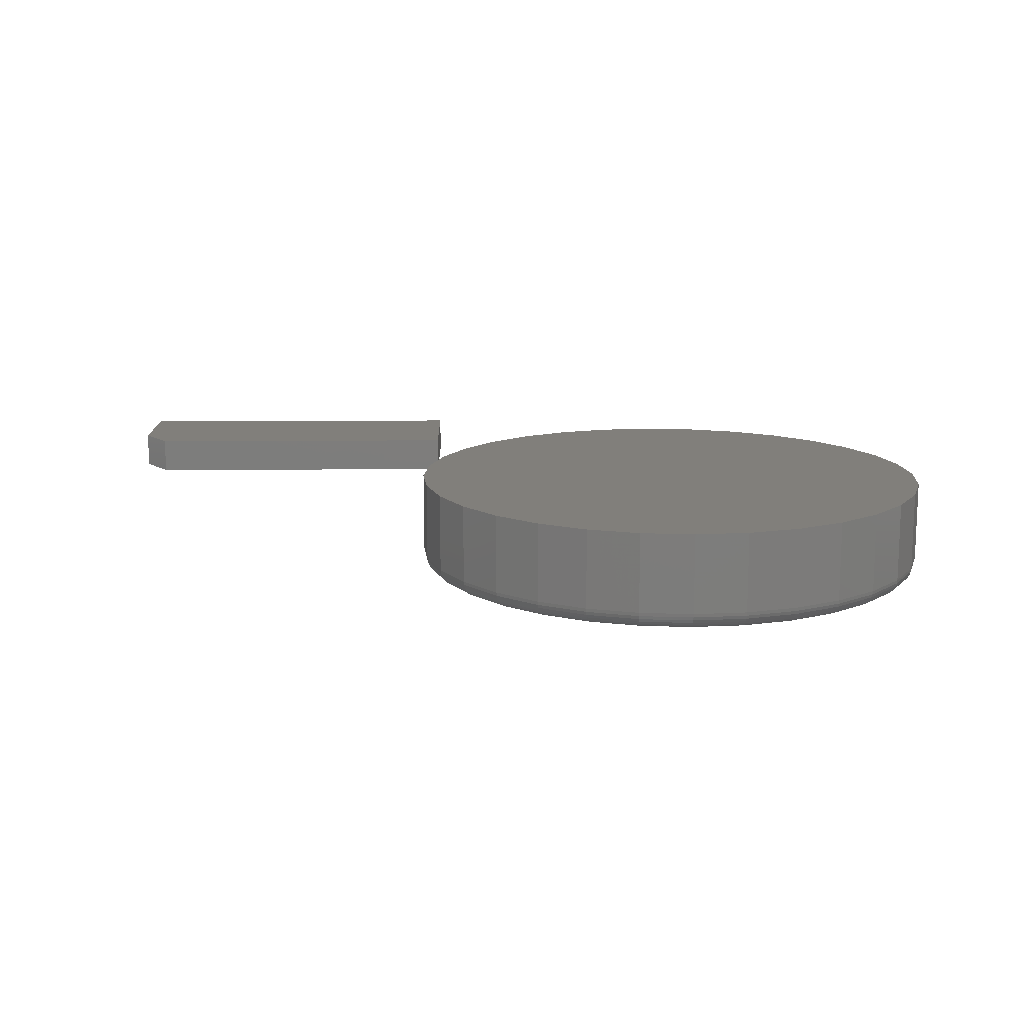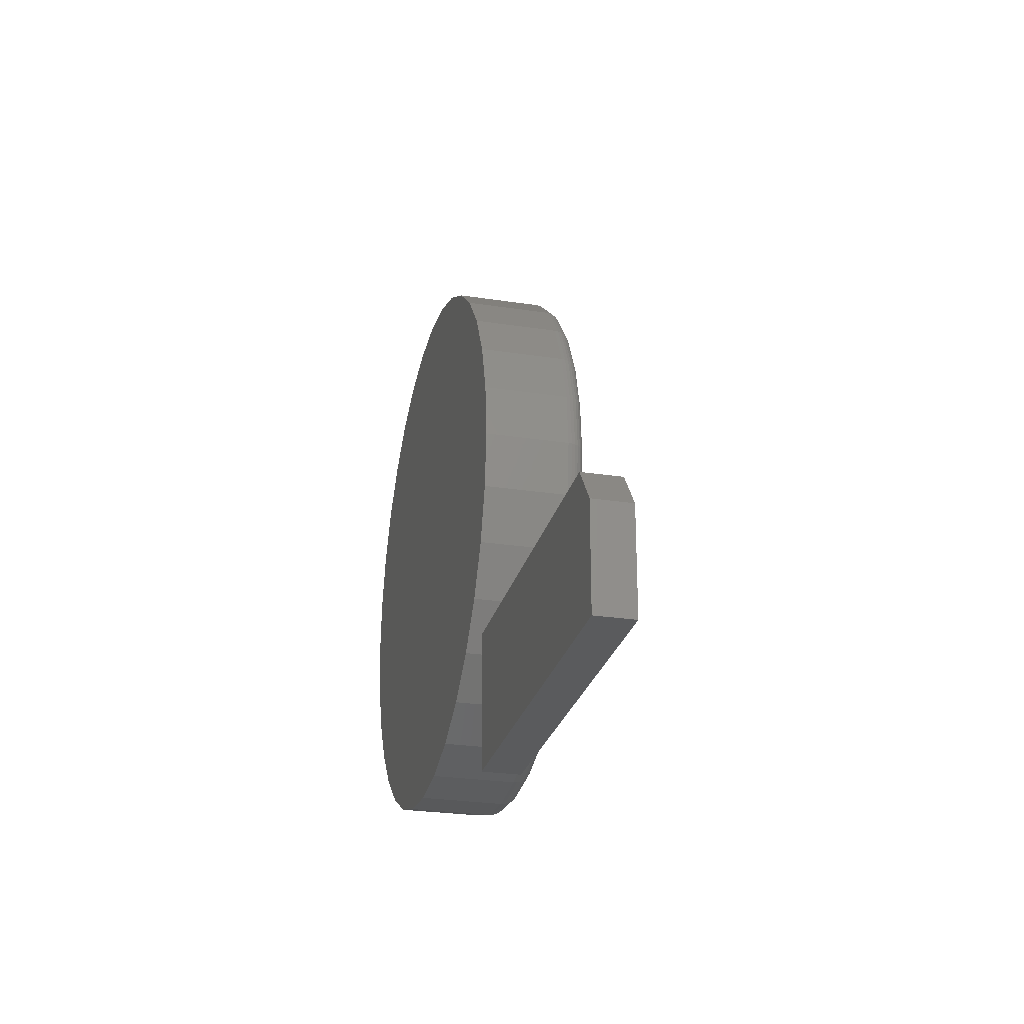
<metadata>
{"format":"stl","ext":"stl","renderer":"f3d","projection":"perspective","resolution":1024,"background":"white","views":[{"elev":13.4,"azim":-0.8,"up":"+Y"},{"elev":-26.1,"azim":-103.8,"up":"+Z"}]}
</metadata>
<code>
# stl→obj: 330 verts, 652 faces
v -0.1562 -0.03125 -0.2969
v 0.1562 -0.03125 -0.2969
v -0.1562 -0.03125 -0.213
v 0.1562 -0.03125 -0.1817
v -0.1328 -0.03125 -0.1817
v -0.1328 7.692e-18 -0.1817
v 0.1562 2.374e-17 -0.1817
v -0.1562 4.656e-18 -0.213
v 0.1562 1.735e-17 -0.2969
v -0.1562 0 -0.2969
v 0.3411 -0.08594 0.2112
v 0.4278 -0.08594 0.2112
v 0.3845 -0.08594 0.2155
v 0.2995 -0.08594 0.1986
v 0.4694 -0.08594 0.1986
v 0.4694 -0.08594 -0.2117
v 0.3411 -0.08594 -0.2244
v 0.4278 -0.08594 -0.2244
v 0.3845 -0.08594 -0.2286
v 0.5078 -0.08594 0.178
v 0.2611 -0.08594 0.178
v 0.5415 -0.08594 0.1504
v 0.2275 -0.08594 0.1504
v 0.5691 -0.08594 0.1168
v 0.1998 -0.08594 0.1168
v 0.5896 -0.08594 0.07839
v 0.1793 -0.08594 0.07839
v 0.6022 -0.08594 0.03674
v 0.1667 -0.08594 0.03674
v 0.6065 -0.08594 -0.006579
v 0.1624 -0.08594 -0.006579
v 0.6022 -0.08594 -0.0499
v 0.1667 -0.08594 -0.0499
v 0.5896 -0.08594 -0.09155
v 0.1793 -0.08594 -0.09155
v 0.5691 -0.08594 -0.1299
v 0.1998 -0.08594 -0.1299
v 0.5415 -0.08594 -0.1636
v 0.2275 -0.08594 -0.1636
v 0.5078 -0.08594 -0.1912
v 0.2611 -0.08594 -0.1912
v 0.2995 -0.08594 -0.2117
v 0.6221 1.582e-16 -0.006579
v 0.6221 -0.07031 -0.006579
v 0.6176 1.551e-16 -0.05294
v 0.6176 -0.07031 -0.05294
v 0.604 1.512e-16 -0.09753
v 0.604 -0.07031 -0.09753
v 0.5821 1.464e-16 -0.1386
v 0.5821 -0.07031 -0.1386
v 0.5525 1.412e-16 -0.1746
v 0.5525 -0.07031 -0.1746
v 0.5165 1.355e-16 -0.2042
v 0.5165 -0.07031 -0.2042
v 0.4754 1.297e-16 -0.2262
v 0.4754 -0.07031 -0.2262
v 0.4308 1.24e-16 -0.2397
v 0.4308 -0.07031 -0.2397
v 0.3845 1.186e-16 -0.2442
v 0.3845 -0.07031 -0.2442
v 0.3381 1.138e-16 -0.2397
v 0.3381 -0.07031 -0.2397
v 0.2935 1.096e-16 -0.2262
v 0.2935 -0.07031 -0.2262
v 0.2524 1.062e-16 -0.2042
v 0.2524 -0.07031 -0.2042
v 0.2164 1.039e-16 -0.1746
v 0.2164 -0.07031 -0.1746
v 0.1868 1.026e-16 -0.1386
v 0.1868 -0.07031 -0.1386
v 0.1649 1.024e-16 -0.09753
v 0.1649 -0.07031 -0.09753
v 0.1514 1.034e-16 -0.05294
v 0.1514 -0.07031 -0.05294
v 0.1468 1.055e-16 -0.006579
v 0.1468 -0.07031 -0.006579
v 0.1514 1.085e-16 0.03979
v 0.1514 -0.07031 0.03979
v 0.1649 1.125e-16 0.08437
v 0.1649 -0.07031 0.08437
v 0.1868 1.172e-16 0.1255
v 0.1868 -0.07031 0.1255
v 0.2164 1.225e-16 0.1615
v 0.2164 -0.07031 0.1615
v 0.2524 1.281e-16 0.191
v 0.2524 -0.07031 0.191
v 0.2935 1.339e-16 0.213
v 0.2935 -0.07031 0.213
v 0.3381 1.396e-16 0.2265
v 0.3381 -0.07031 0.2265
v 0.3845 1.45e-16 0.2311
v 0.3845 -0.07031 0.2311
v 0.4308 1.499e-16 0.2265
v 0.4308 -0.07031 0.2265
v 0.4754 1.541e-16 0.213
v 0.4754 -0.07031 0.213
v 0.5165 1.575e-16 0.191
v 0.5165 -0.07031 0.191
v 0.5525 1.598e-16 0.1615
v 0.5525 -0.07031 0.1615
v 0.5821 1.611e-16 0.1255
v 0.5821 -0.07031 0.1255
v 0.604 1.613e-16 0.08437
v 0.604 -0.07031 0.08437
v 0.6176 1.603e-16 0.03979
v 0.6176 -0.07031 0.03979
v 0.6095 -0.08564 -0.006579
v 0.6052 -0.08564 -0.05049
v 0.6125 -0.08475 -0.006579
v 0.6081 -0.08475 -0.05106
v 0.6152 -0.0833 -0.006579
v 0.6107 -0.0833 -0.05159
v 0.6175 -0.08136 -0.006579
v 0.6131 -0.08136 -0.05205
v 0.6195 -0.07899 -0.006579
v 0.615 -0.07899 -0.05243
v 0.6209 -0.07629 -0.006579
v 0.6164 -0.07629 -0.05271
v 0.6218 -0.07336 -0.006579
v 0.6173 -0.07336 -0.05289
v 0.1637 -0.08564 -0.05049
v 0.1594 -0.08564 -0.006579
v 0.1608 -0.08475 -0.05106
v 0.1564 -0.08475 -0.006579
v 0.1582 -0.0833 -0.05159
v 0.1537 -0.0833 -0.006579
v 0.1558 -0.08136 -0.05205
v 0.1514 -0.08136 -0.006579
v 0.1539 -0.07899 -0.05243
v 0.1494 -0.07899 -0.006579
v 0.1525 -0.07629 -0.05271
v 0.148 -0.07629 -0.006579
v 0.1517 -0.07336 -0.05289
v 0.1471 -0.07336 -0.006579
v 0.1765 -0.08564 -0.09272
v 0.1738 -0.08475 -0.09384
v 0.1713 -0.0833 -0.09487
v 0.1691 -0.08136 -0.09578
v 0.1673 -0.07899 -0.09652
v 0.166 -0.07629 -0.09707
v 0.1652 -0.07336 -0.09741
v 0.1973 -0.08564 -0.1316
v 0.1949 -0.08475 -0.1333
v 0.1926 -0.0833 -0.1348
v 0.1907 -0.08136 -0.1361
v 0.189 -0.07899 -0.1372
v 0.1878 -0.07629 -0.138
v 0.1871 -0.07336 -0.1385
v 0.2253 -0.08564 -0.1657
v 0.2232 -0.08475 -0.1678
v 0.2213 -0.0833 -0.1697
v 0.2196 -0.08136 -0.1714
v 0.2183 -0.07899 -0.1728
v 0.2172 -0.07629 -0.1738
v 0.2166 -0.07336 -0.1744
v 0.2594 -0.08564 -0.1937
v 0.2578 -0.08475 -0.1962
v 0.2563 -0.0833 -0.1984
v 0.255 -0.08136 -0.2004
v 0.2539 -0.07899 -0.202
v 0.2531 -0.07629 -0.2032
v 0.2526 -0.07336 -0.2039
v 0.2983 -0.08564 -0.2145
v 0.2972 -0.08475 -0.2172
v 0.2962 -0.0833 -0.2197
v 0.2953 -0.08136 -0.2219
v 0.2945 -0.07899 -0.2237
v 0.294 -0.07629 -0.2251
v 0.2936 -0.07336 -0.2259
v 0.3405 -0.08564 -0.2273
v 0.34 -0.08475 -0.2302
v 0.3394 -0.0833 -0.2329
v 0.339 -0.08136 -0.2352
v 0.3386 -0.07899 -0.2371
v 0.3383 -0.07629 -0.2385
v 0.3381 -0.07336 -0.2394
v 0.3845 -0.08564 -0.2317
v 0.3845 -0.08475 -0.2346
v 0.3845 -0.0833 -0.2373
v 0.3845 -0.08136 -0.2397
v 0.3845 -0.07899 -0.2416
v 0.3845 -0.07629 -0.2431
v 0.3845 -0.07336 -0.2439
v 0.4284 -0.08564 -0.2273
v 0.4289 -0.08475 -0.2302
v 0.4295 -0.0833 -0.2329
v 0.4299 -0.08136 -0.2352
v 0.4303 -0.07899 -0.2371
v 0.4306 -0.07629 -0.2385
v 0.4308 -0.07336 -0.2394
v 0.4706 -0.08564 -0.2145
v 0.4717 -0.08475 -0.2172
v 0.4728 -0.0833 -0.2197
v 0.4737 -0.08136 -0.2219
v 0.4744 -0.07899 -0.2237
v 0.475 -0.07629 -0.2251
v 0.4753 -0.07336 -0.2259
v 0.5095 -0.08564 -0.1937
v 0.5111 -0.08475 -0.1962
v 0.5126 -0.0833 -0.1984
v 0.514 -0.08136 -0.2004
v 0.515 -0.07899 -0.202
v 0.5158 -0.07629 -0.2032
v 0.5163 -0.07336 -0.2039
v 0.5436 -0.08564 -0.1657
v 0.5457 -0.08475 -0.1678
v 0.5476 -0.0833 -0.1697
v 0.5493 -0.08136 -0.1714
v 0.5506 -0.07899 -0.1728
v 0.5517 -0.07629 -0.1738
v 0.5523 -0.07336 -0.1744
v 0.5716 -0.08564 -0.1316
v 0.574 -0.08475 -0.1333
v 0.5763 -0.0833 -0.1348
v 0.5783 -0.08136 -0.1361
v 0.5799 -0.07899 -0.1372
v 0.5811 -0.07629 -0.138
v 0.5818 -0.07336 -0.1385
v 0.5924 -0.08564 -0.09272
v 0.5951 -0.08475 -0.09384
v 0.5976 -0.0833 -0.09487
v 0.5998 -0.08136 -0.09578
v 0.6016 -0.07899 -0.09652
v 0.6029 -0.07629 -0.09707
v 0.6038 -0.07336 -0.09741
v 0.1637 -0.08564 0.03733
v 0.1608 -0.08475 0.03791
v 0.1582 -0.0833 0.03843
v 0.1558 -0.08136 0.03889
v 0.1539 -0.07899 0.03927
v 0.1525 -0.07629 0.03956
v 0.1517 -0.07336 0.03973
v 0.6052 -0.08564 0.03733
v 0.6081 -0.08475 0.03791
v 0.6107 -0.0833 0.03843
v 0.6131 -0.08136 0.03889
v 0.615 -0.07899 0.03927
v 0.6164 -0.07629 0.03956
v 0.6173 -0.07336 0.03973
v 0.5924 -0.08564 0.07956
v 0.5951 -0.08475 0.08068
v 0.5976 -0.0833 0.08171
v 0.5998 -0.08136 0.08262
v 0.6016 -0.07899 0.08336
v 0.6029 -0.07629 0.08392
v 0.6038 -0.07336 0.08426
v 0.5716 -0.08564 0.1185
v 0.574 -0.08475 0.1201
v 0.5763 -0.0833 0.1216
v 0.5783 -0.08136 0.1229
v 0.5799 -0.07899 0.124
v 0.5811 -0.07629 0.1248
v 0.5818 -0.07336 0.1253
v 0.5436 -0.08564 0.1526
v 0.5457 -0.08475 0.1547
v 0.5476 -0.0833 0.1566
v 0.5493 -0.08136 0.1582
v 0.5506 -0.07899 0.1596
v 0.5517 -0.07629 0.1606
v 0.5523 -0.07336 0.1613
v 0.5095 -0.08564 0.1806
v 0.5111 -0.08475 0.183
v 0.5126 -0.0833 0.1853
v 0.514 -0.08136 0.1872
v 0.515 -0.07899 0.1888
v 0.5158 -0.07629 0.19
v 0.5163 -0.07336 0.1908
v 0.4706 -0.08564 0.2014
v 0.4717 -0.08475 0.2041
v 0.4728 -0.0833 0.2066
v 0.4737 -0.08136 0.2088
v 0.4744 -0.07899 0.2106
v 0.475 -0.07629 0.2119
v 0.4753 -0.07336 0.2127
v 0.4284 -0.08564 0.2142
v 0.4289 -0.08475 0.2171
v 0.4295 -0.0833 0.2197
v 0.4299 -0.08136 0.222
v 0.4303 -0.07899 0.2239
v 0.4306 -0.07629 0.2254
v 0.4308 -0.07336 0.2262
v 0.3845 -0.08564 0.2185
v 0.3845 -0.08475 0.2214
v 0.3845 -0.0833 0.2241
v 0.3845 -0.08136 0.2265
v 0.3845 -0.07899 0.2285
v 0.3845 -0.07629 0.2299
v 0.3845 -0.07336 0.2308
v 0.3405 -0.08564 0.2142
v 0.34 -0.08475 0.2171
v 0.3394 -0.0833 0.2197
v 0.339 -0.08136 0.222
v 0.3386 -0.07899 0.2239
v 0.3383 -0.07629 0.2254
v 0.3381 -0.07336 0.2262
v 0.2983 -0.08564 0.2014
v 0.2972 -0.08475 0.2041
v 0.2962 -0.0833 0.2066
v 0.2953 -0.08136 0.2088
v 0.2945 -0.07899 0.2106
v 0.294 -0.07629 0.2119
v 0.2936 -0.07336 0.2127
v 0.2594 -0.08564 0.1806
v 0.2578 -0.08475 0.183
v 0.2563 -0.0833 0.1853
v 0.255 -0.08136 0.1872
v 0.2539 -0.07899 0.1888
v 0.2531 -0.07629 0.19
v 0.2526 -0.07336 0.1908
v 0.2253 -0.08564 0.1526
v 0.2232 -0.08475 0.1547
v 0.2213 -0.0833 0.1566
v 0.2196 -0.08136 0.1582
v 0.2183 -0.07899 0.1596
v 0.2172 -0.07629 0.1606
v 0.2166 -0.07336 0.1613
v 0.1973 -0.08564 0.1185
v 0.1949 -0.08475 0.1201
v 0.1926 -0.0833 0.1216
v 0.1907 -0.08136 0.1229
v 0.189 -0.07899 0.124
v 0.1878 -0.07629 0.1248
v 0.1871 -0.07336 0.1253
v 0.1765 -0.08564 0.07956
v 0.1738 -0.08475 0.08068
v 0.1713 -0.0833 0.08171
v 0.1691 -0.08136 0.08262
v 0.1673 -0.07899 0.08336
v 0.166 -0.07629 0.08392
v 0.1652 -0.07336 0.08426
f 1 2 3
f 3 2 4
f 3 4 5
f 6 7 8
f 8 7 9
f 8 9 10
f 3 8 1
f 1 8 10
f 4 7 5
f 5 7 6
f 5 6 3
f 3 6 8
f 2 9 4
f 4 9 7
f 1 10 2
f 2 10 9
f 11 12 13
f 12 11 14
f 12 14 15
f 16 17 18
f 18 17 19
f 15 14 20
f 20 14 21
f 20 21 22
f 22 21 23
f 22 23 24
f 24 23 25
f 24 25 26
f 26 25 27
f 26 27 28
f 28 27 29
f 28 29 30
f 30 29 31
f 30 31 32
f 32 31 33
f 32 33 34
f 34 33 35
f 34 35 36
f 36 35 37
f 36 37 38
f 38 37 39
f 38 39 40
f 40 39 41
f 40 41 16
f 16 41 42
f 16 42 17
f 43 44 45
f 45 44 46
f 45 46 47
f 47 46 48
f 47 48 49
f 49 48 50
f 49 50 51
f 51 50 52
f 51 52 53
f 53 52 54
f 53 54 55
f 55 54 56
f 55 56 57
f 57 56 58
f 57 58 59
f 59 58 60
f 59 60 61
f 61 60 62
f 61 62 63
f 63 62 64
f 63 64 65
f 65 64 66
f 65 66 67
f 67 66 68
f 67 68 69
f 69 68 70
f 69 70 71
f 71 70 72
f 71 72 73
f 73 72 74
f 73 74 75
f 75 74 76
f 75 76 77
f 77 76 78
f 77 78 79
f 79 78 80
f 79 80 81
f 81 80 82
f 81 82 83
f 83 82 84
f 83 84 85
f 85 84 86
f 85 86 87
f 87 86 88
f 87 88 89
f 89 88 90
f 89 90 91
f 91 90 92
f 91 92 93
f 93 92 94
f 93 94 95
f 95 94 96
f 95 96 97
f 97 96 98
f 97 98 99
f 99 98 100
f 99 100 101
f 101 100 102
f 101 102 103
f 103 102 104
f 103 104 105
f 105 104 106
f 105 106 43
f 43 106 44
f 30 32 107
f 107 32 108
f 107 108 109
f 109 108 110
f 109 110 111
f 111 110 112
f 111 112 113
f 113 112 114
f 113 114 115
f 115 114 116
f 115 116 117
f 117 116 118
f 117 118 119
f 119 118 120
f 119 120 44
f 44 120 46
f 33 31 121
f 121 31 122
f 121 122 123
f 123 122 124
f 123 124 125
f 125 124 126
f 125 126 127
f 127 126 128
f 127 128 129
f 129 128 130
f 129 130 131
f 131 130 132
f 131 132 133
f 133 132 134
f 133 134 74
f 74 134 76
f 35 33 135
f 135 33 121
f 135 121 136
f 136 121 123
f 136 123 137
f 137 123 125
f 137 125 138
f 138 125 127
f 138 127 139
f 139 127 129
f 139 129 140
f 140 129 131
f 140 131 141
f 141 131 133
f 141 133 72
f 72 133 74
f 37 35 142
f 142 35 135
f 142 135 143
f 143 135 136
f 143 136 144
f 144 136 137
f 144 137 145
f 145 137 138
f 145 138 146
f 146 138 139
f 146 139 147
f 147 139 140
f 147 140 148
f 148 140 141
f 148 141 70
f 70 141 72
f 39 37 149
f 149 37 142
f 149 142 150
f 150 142 143
f 150 143 151
f 151 143 144
f 151 144 152
f 152 144 145
f 152 145 153
f 153 145 146
f 153 146 154
f 154 146 147
f 154 147 155
f 155 147 148
f 155 148 68
f 68 148 70
f 41 39 156
f 156 39 149
f 156 149 157
f 157 149 150
f 157 150 158
f 158 150 151
f 158 151 159
f 159 151 152
f 159 152 160
f 160 152 153
f 160 153 161
f 161 153 154
f 161 154 162
f 162 154 155
f 162 155 66
f 66 155 68
f 42 41 163
f 163 41 156
f 163 156 164
f 164 156 157
f 164 157 165
f 165 157 158
f 165 158 166
f 166 158 159
f 166 159 167
f 167 159 160
f 167 160 168
f 168 160 161
f 168 161 169
f 169 161 162
f 169 162 64
f 64 162 66
f 17 42 170
f 170 42 163
f 170 163 171
f 171 163 164
f 171 164 172
f 172 164 165
f 172 165 173
f 173 165 166
f 173 166 174
f 174 166 167
f 174 167 175
f 175 167 168
f 175 168 176
f 176 168 169
f 176 169 62
f 62 169 64
f 19 17 177
f 177 17 170
f 177 170 178
f 178 170 171
f 178 171 179
f 179 171 172
f 179 172 180
f 180 172 173
f 180 173 181
f 181 173 174
f 181 174 182
f 182 174 175
f 182 175 183
f 183 175 176
f 183 176 60
f 60 176 62
f 18 19 184
f 184 19 177
f 184 177 185
f 185 177 178
f 185 178 186
f 186 178 179
f 186 179 187
f 187 179 180
f 187 180 188
f 188 180 181
f 188 181 189
f 189 181 182
f 189 182 190
f 190 182 183
f 190 183 58
f 58 183 60
f 16 18 191
f 191 18 184
f 191 184 192
f 192 184 185
f 192 185 193
f 193 185 186
f 193 186 194
f 194 186 187
f 194 187 195
f 195 187 188
f 195 188 196
f 196 188 189
f 196 189 197
f 197 189 190
f 197 190 56
f 56 190 58
f 40 16 198
f 198 16 191
f 198 191 199
f 199 191 192
f 199 192 200
f 200 192 193
f 200 193 201
f 201 193 194
f 201 194 202
f 202 194 195
f 202 195 203
f 203 195 196
f 203 196 204
f 204 196 197
f 204 197 54
f 54 197 56
f 38 40 205
f 205 40 198
f 205 198 206
f 206 198 199
f 206 199 207
f 207 199 200
f 207 200 208
f 208 200 201
f 208 201 209
f 209 201 202
f 209 202 210
f 210 202 203
f 210 203 211
f 211 203 204
f 211 204 52
f 52 204 54
f 36 38 212
f 212 38 205
f 212 205 213
f 213 205 206
f 213 206 214
f 214 206 207
f 214 207 215
f 215 207 208
f 215 208 216
f 216 208 209
f 216 209 217
f 217 209 210
f 217 210 218
f 218 210 211
f 218 211 50
f 50 211 52
f 34 36 219
f 219 36 212
f 219 212 220
f 220 212 213
f 220 213 221
f 221 213 214
f 221 214 222
f 222 214 215
f 222 215 223
f 223 215 216
f 223 216 224
f 224 216 217
f 224 217 225
f 225 217 218
f 225 218 48
f 48 218 50
f 32 34 108
f 108 34 219
f 108 219 110
f 110 219 220
f 110 220 112
f 112 220 221
f 112 221 114
f 114 221 222
f 114 222 116
f 116 222 223
f 116 223 118
f 118 223 224
f 118 224 120
f 120 224 225
f 120 225 46
f 46 225 48
f 31 29 122
f 122 29 226
f 122 226 124
f 124 226 227
f 124 227 126
f 126 227 228
f 126 228 128
f 128 228 229
f 128 229 130
f 130 229 230
f 130 230 132
f 132 230 231
f 132 231 134
f 134 231 232
f 134 232 76
f 76 232 78
f 28 30 233
f 233 30 107
f 233 107 234
f 234 107 109
f 234 109 235
f 235 109 111
f 235 111 236
f 236 111 113
f 236 113 237
f 237 113 115
f 237 115 238
f 238 115 117
f 238 117 239
f 239 117 119
f 239 119 106
f 106 119 44
f 26 28 240
f 240 28 233
f 240 233 241
f 241 233 234
f 241 234 242
f 242 234 235
f 242 235 243
f 243 235 236
f 243 236 244
f 244 236 237
f 244 237 245
f 245 237 238
f 245 238 246
f 246 238 239
f 246 239 104
f 104 239 106
f 24 26 247
f 247 26 240
f 247 240 248
f 248 240 241
f 248 241 249
f 249 241 242
f 249 242 250
f 250 242 243
f 250 243 251
f 251 243 244
f 251 244 252
f 252 244 245
f 252 245 253
f 253 245 246
f 253 246 102
f 102 246 104
f 22 24 254
f 254 24 247
f 254 247 255
f 255 247 248
f 255 248 256
f 256 248 249
f 256 249 257
f 257 249 250
f 257 250 258
f 258 250 251
f 258 251 259
f 259 251 252
f 259 252 260
f 260 252 253
f 260 253 100
f 100 253 102
f 20 22 261
f 261 22 254
f 261 254 262
f 262 254 255
f 262 255 263
f 263 255 256
f 263 256 264
f 264 256 257
f 264 257 265
f 265 257 258
f 265 258 266
f 266 258 259
f 266 259 267
f 267 259 260
f 267 260 98
f 98 260 100
f 15 20 268
f 268 20 261
f 268 261 269
f 269 261 262
f 269 262 270
f 270 262 263
f 270 263 271
f 271 263 264
f 271 264 272
f 272 264 265
f 272 265 273
f 273 265 266
f 273 266 274
f 274 266 267
f 274 267 96
f 96 267 98
f 12 15 275
f 275 15 268
f 275 268 276
f 276 268 269
f 276 269 277
f 277 269 270
f 277 270 278
f 278 270 271
f 278 271 279
f 279 271 272
f 279 272 280
f 280 272 273
f 280 273 281
f 281 273 274
f 281 274 94
f 94 274 96
f 13 12 282
f 282 12 275
f 282 275 283
f 283 275 276
f 283 276 284
f 284 276 277
f 284 277 285
f 285 277 278
f 285 278 286
f 286 278 279
f 286 279 287
f 287 279 280
f 287 280 288
f 288 280 281
f 288 281 92
f 92 281 94
f 11 13 289
f 289 13 282
f 289 282 290
f 290 282 283
f 290 283 291
f 291 283 284
f 291 284 292
f 292 284 285
f 292 285 293
f 293 285 286
f 293 286 294
f 294 286 287
f 294 287 295
f 295 287 288
f 295 288 90
f 90 288 92
f 14 11 296
f 296 11 289
f 296 289 297
f 297 289 290
f 297 290 298
f 298 290 291
f 298 291 299
f 299 291 292
f 299 292 300
f 300 292 293
f 300 293 301
f 301 293 294
f 301 294 302
f 302 294 295
f 302 295 88
f 88 295 90
f 21 14 303
f 303 14 296
f 303 296 304
f 304 296 297
f 304 297 305
f 305 297 298
f 305 298 306
f 306 298 299
f 306 299 307
f 307 299 300
f 307 300 308
f 308 300 301
f 308 301 309
f 309 301 302
f 309 302 86
f 86 302 88
f 23 21 310
f 310 21 303
f 310 303 311
f 311 303 304
f 311 304 312
f 312 304 305
f 312 305 313
f 313 305 306
f 313 306 314
f 314 306 307
f 314 307 315
f 315 307 308
f 315 308 316
f 316 308 309
f 316 309 84
f 84 309 86
f 25 23 317
f 317 23 310
f 317 310 318
f 318 310 311
f 318 311 319
f 319 311 312
f 319 312 320
f 320 312 313
f 320 313 321
f 321 313 314
f 321 314 322
f 322 314 315
f 322 315 323
f 323 315 316
f 323 316 82
f 82 316 84
f 27 25 324
f 324 25 317
f 324 317 325
f 325 317 318
f 325 318 326
f 326 318 319
f 326 319 327
f 327 319 320
f 327 320 328
f 328 320 321
f 328 321 329
f 329 321 322
f 329 322 330
f 330 322 323
f 330 323 80
f 80 323 82
f 29 27 226
f 226 27 324
f 226 324 227
f 227 324 325
f 227 325 228
f 228 325 326
f 228 326 229
f 229 326 327
f 229 327 230
f 230 327 328
f 230 328 231
f 231 328 329
f 231 329 232
f 232 329 330
f 232 330 78
f 78 330 80
f 91 93 89
f 87 89 93
f 95 87 93
f 57 61 55
f 59 61 57
f 61 63 55
f 55 63 65
f 55 65 53
f 53 65 67
f 53 67 51
f 51 67 69
f 51 69 49
f 49 69 71
f 49 71 47
f 47 71 73
f 47 73 45
f 45 73 75
f 45 75 43
f 43 75 77
f 43 77 105
f 105 77 79
f 105 79 103
f 103 79 81
f 103 81 101
f 101 81 83
f 101 83 99
f 99 83 85
f 99 85 97
f 97 85 87
f 97 87 95

</code>
